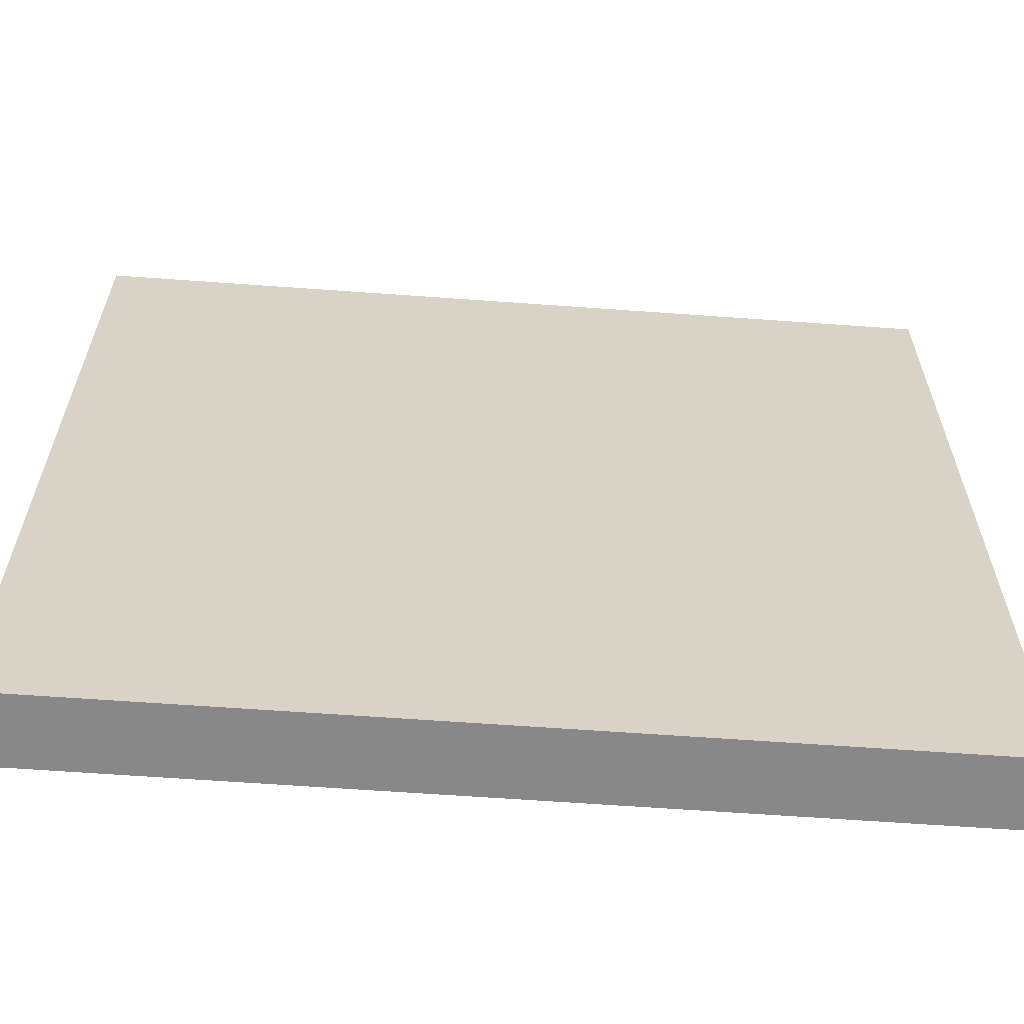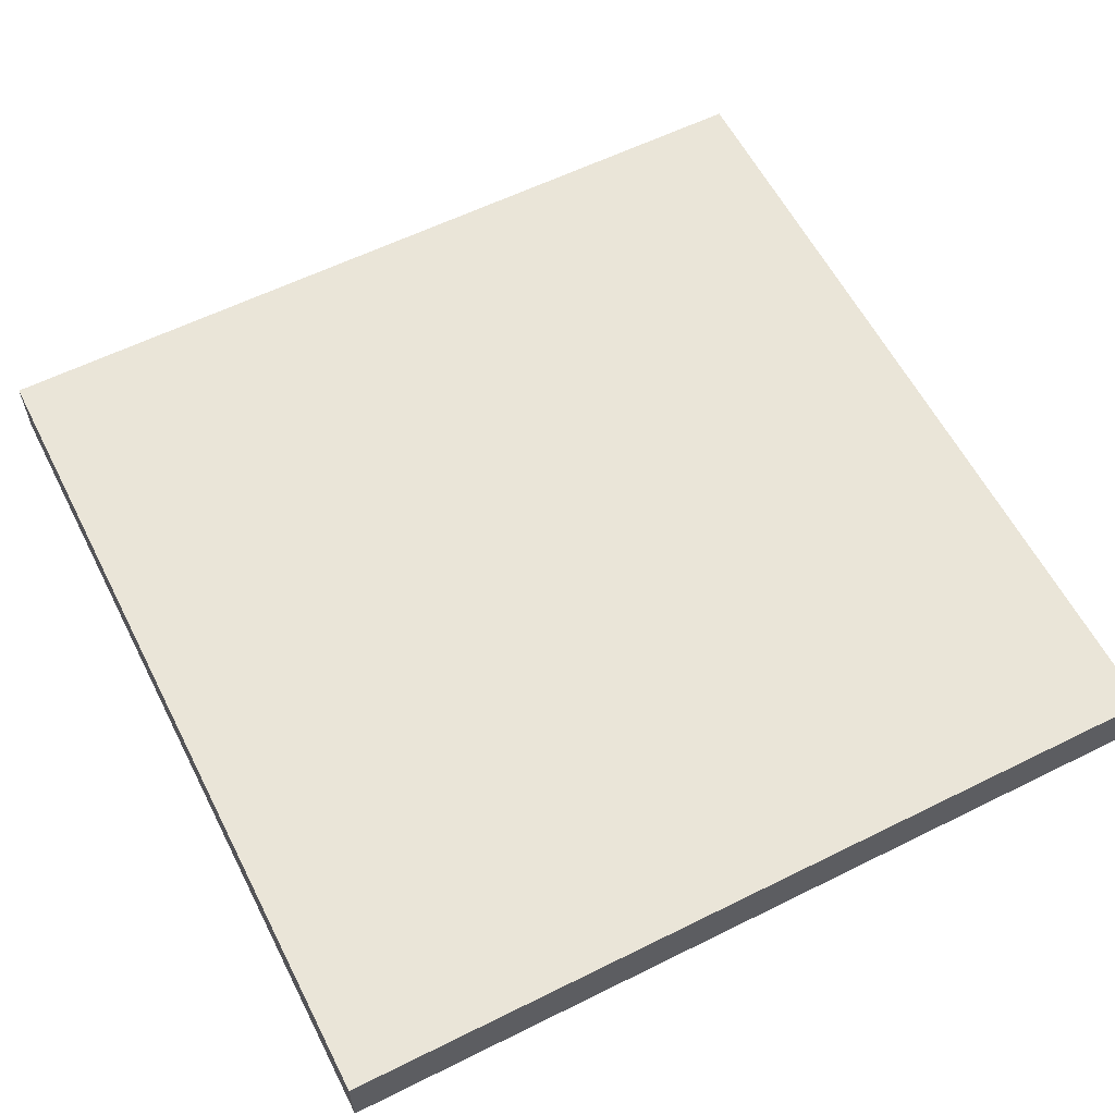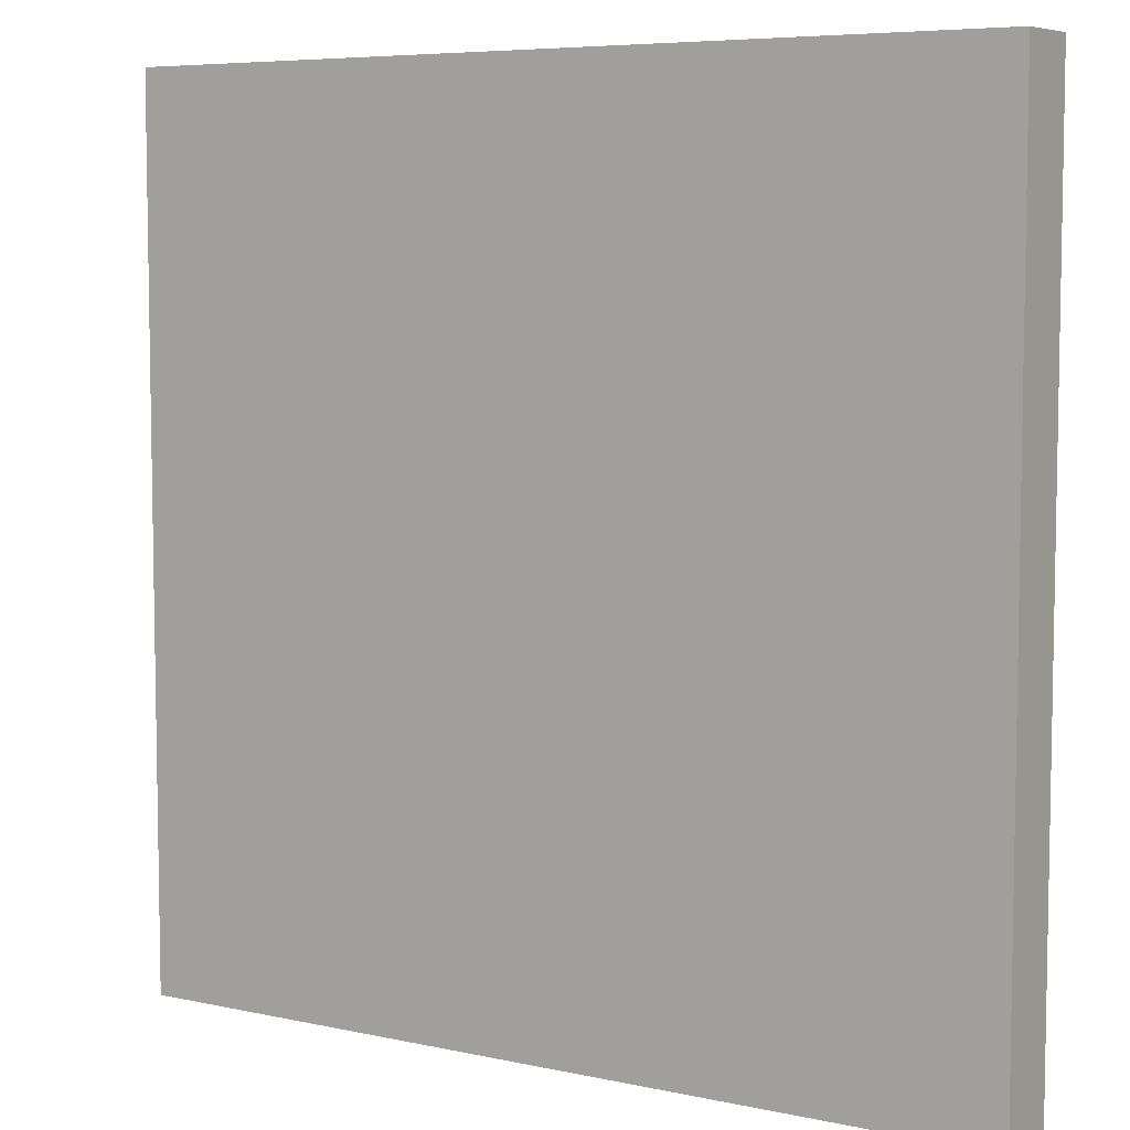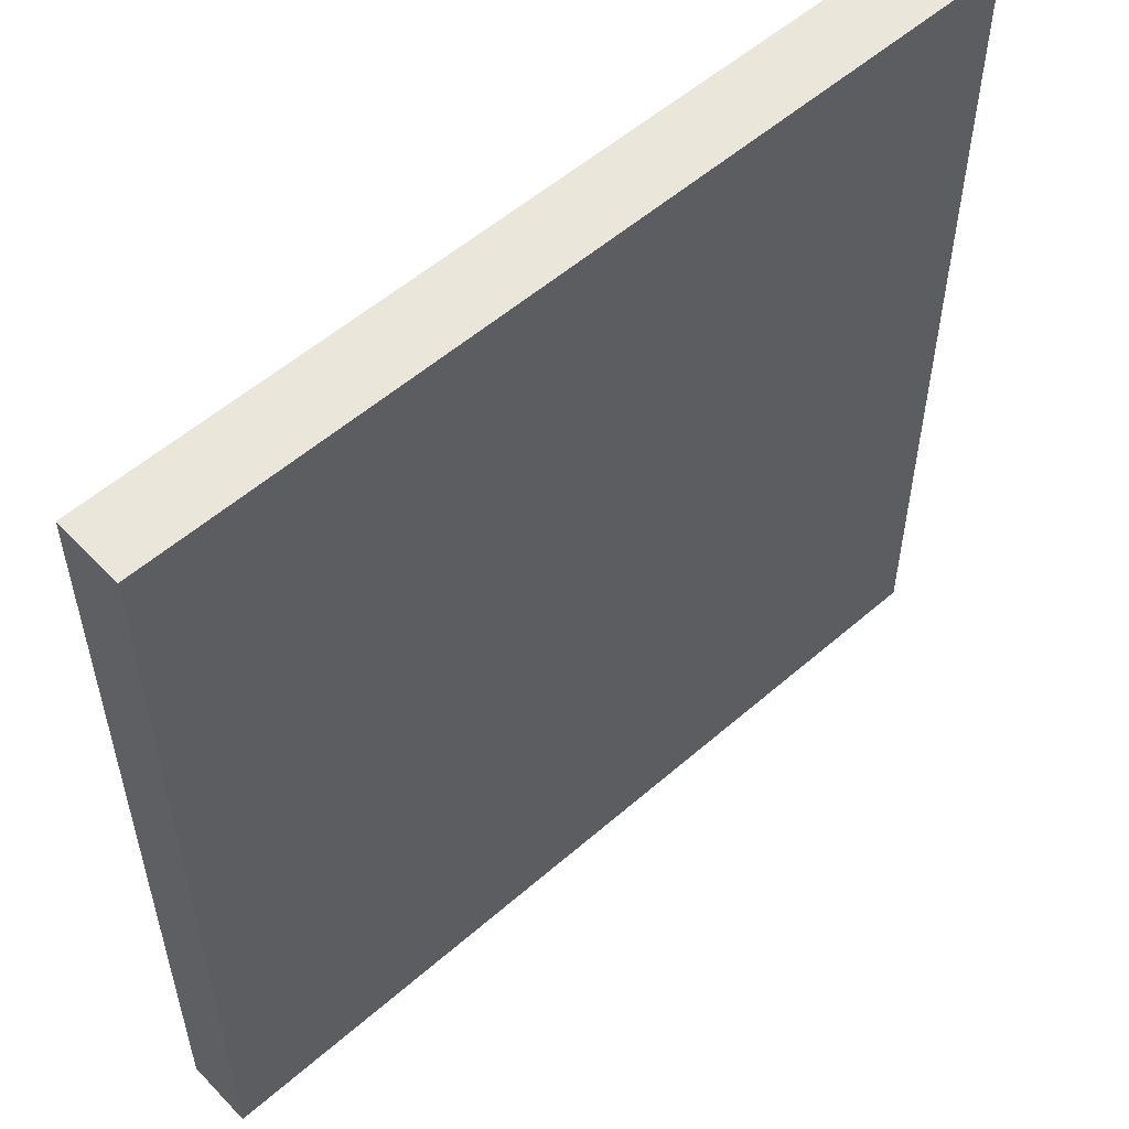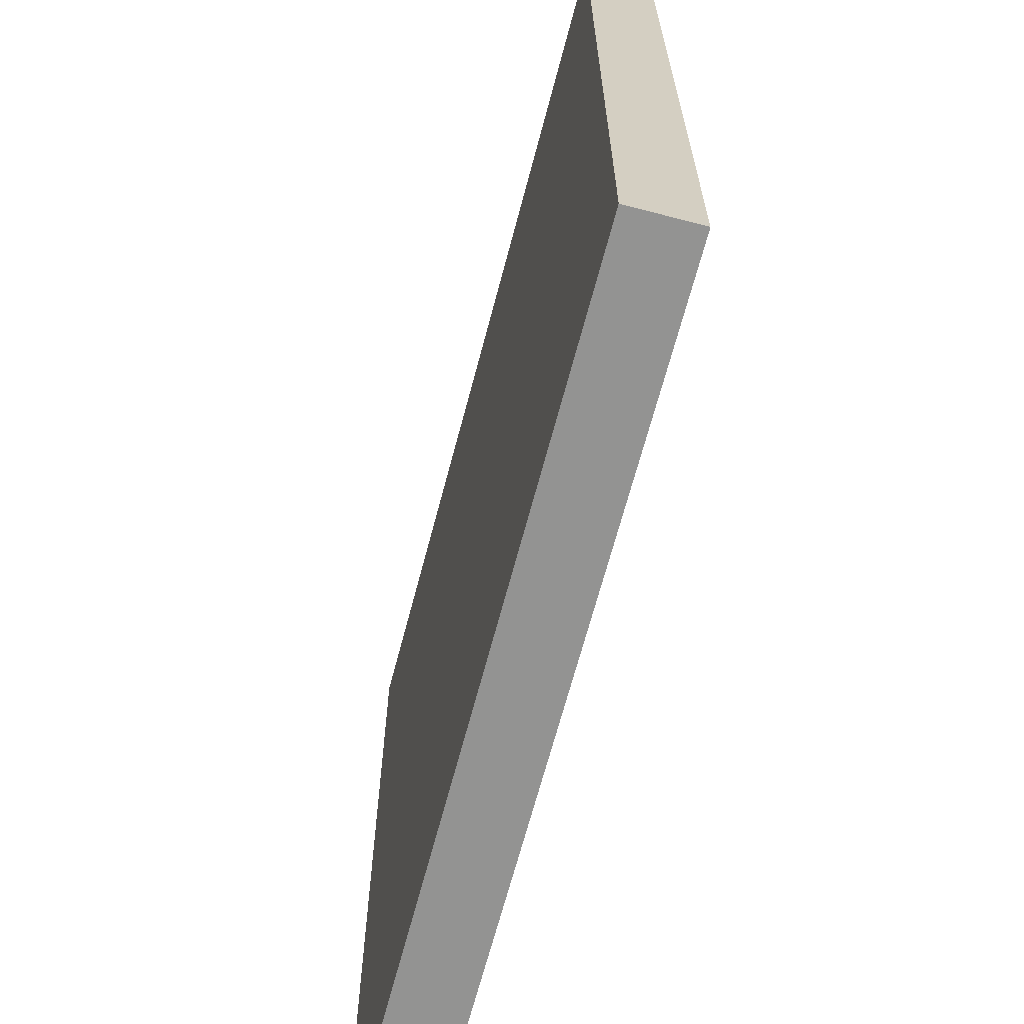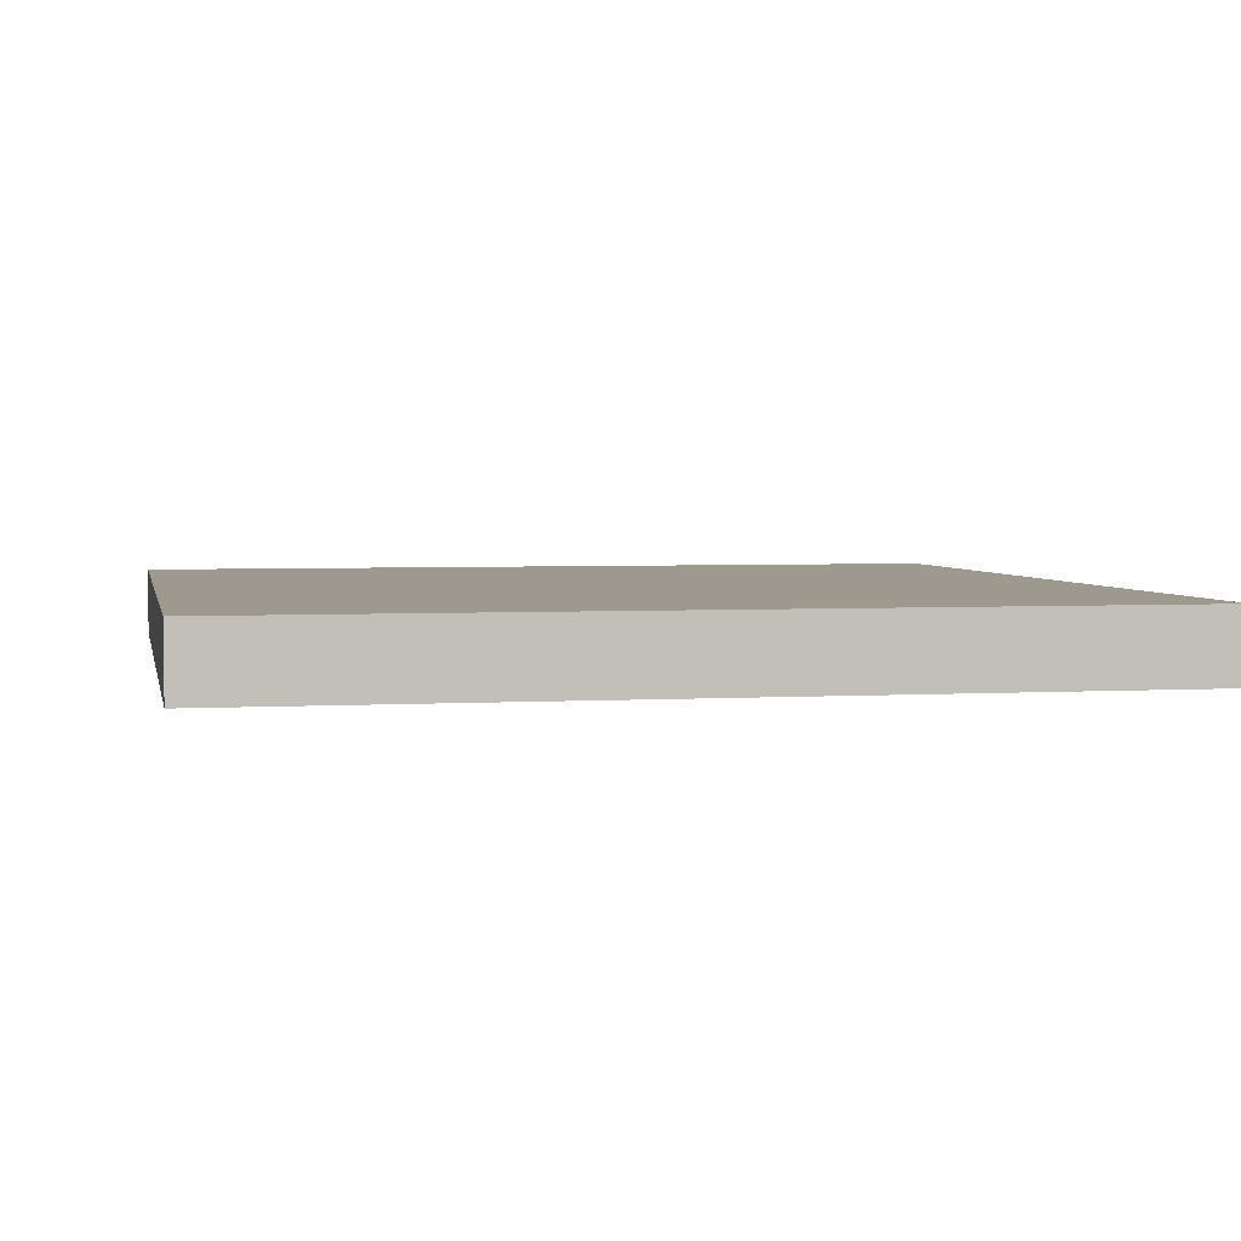
<metadata>
{"format":"obj","ext":"obj","renderer":"f3d","projection":"perspective","resolution":1024,"background":"white","views":[{"elev":-62.8,"azim":-4.2,"up":"+Y"},{"elev":59.5,"azim":-117.0,"up":"+Z"},{"elev":6.5,"azim":32.8,"up":"+Y"},{"elev":55.0,"azim":-42.6,"up":"+Y"},{"elev":-66.7,"azim":-104.7,"up":"+Y"},{"elev":3.5,"azim":-11.4,"up":"+Z"}]}
</metadata>
<code>
g let me out plus bloody wall-0
v -63 0 -53
v -63 0 -63
v -63 126 -53
v -63 126 -63
v 63 0 -53
v 63 0 -63
v 63 126 -53
v 63 126 -63
v -63 0 -53
v -63 126 -53
v 63 0 -53
v 63 126 -53
v -63 0 -63
v -63 126 -63
v 63 0 -63
v 63 126 -63
v -63 0 -53
v 63 0 -53
v -63 0 -63
v 63 0 -63
v -63 126 -53
v 63 126 -53
v -63 126 -63
v 63 126 -63
f 3 2 1
f 4 2 3
f 5 6 7
f 7 6 8
f 11 10 9
f 12 10 11
f 13 14 15
f 15 14 16
f 19 18 17
f 20 18 19
f 21 22 23
f 23 22 24

</code>
